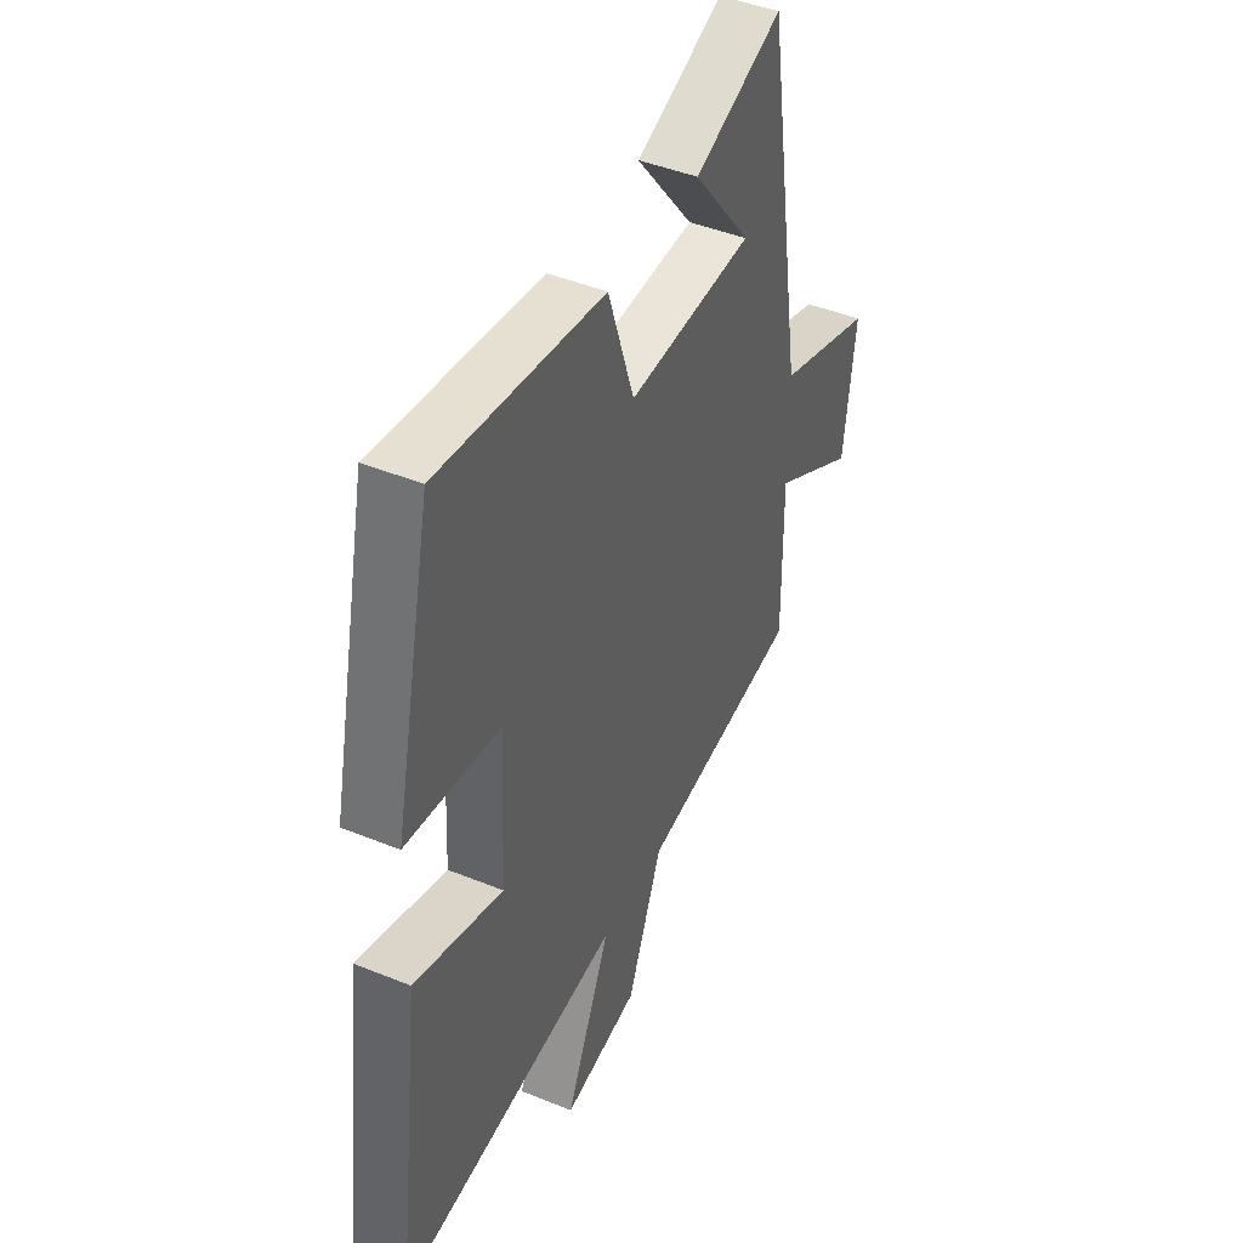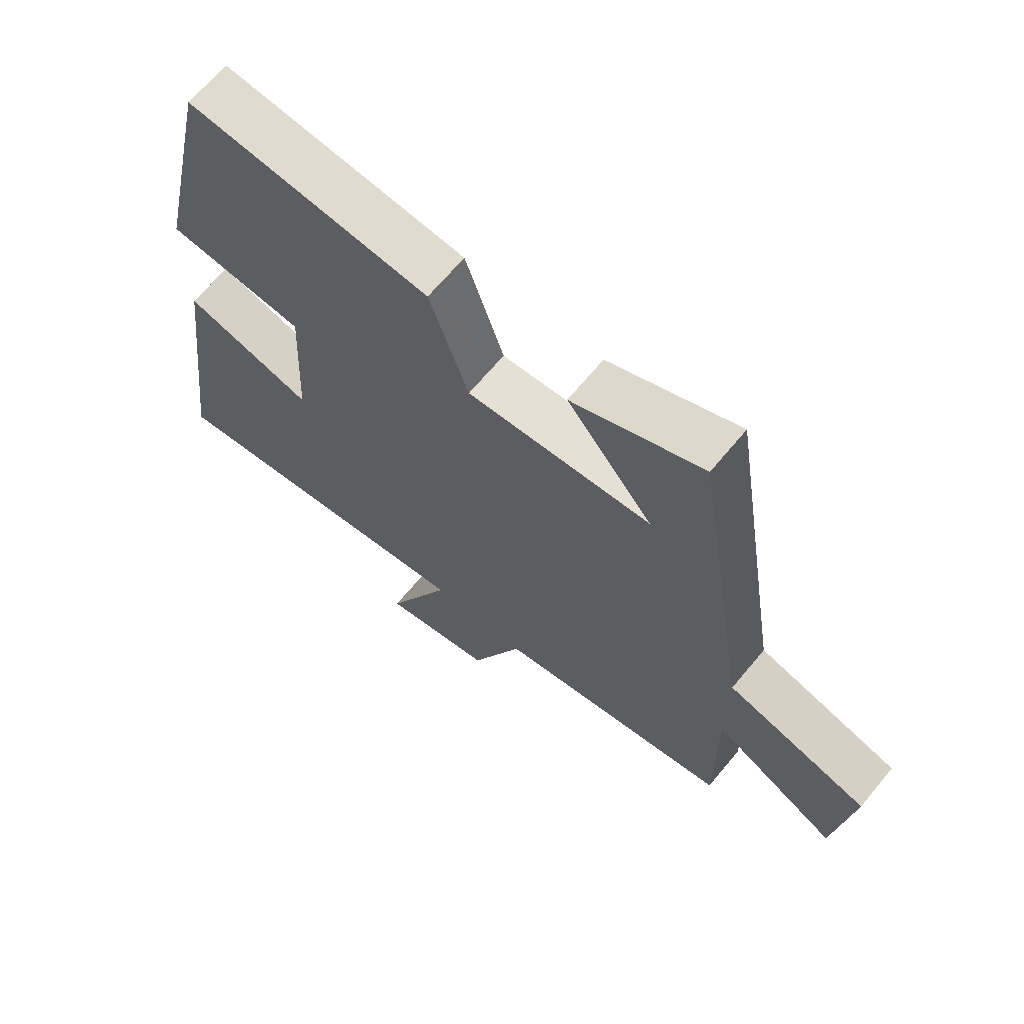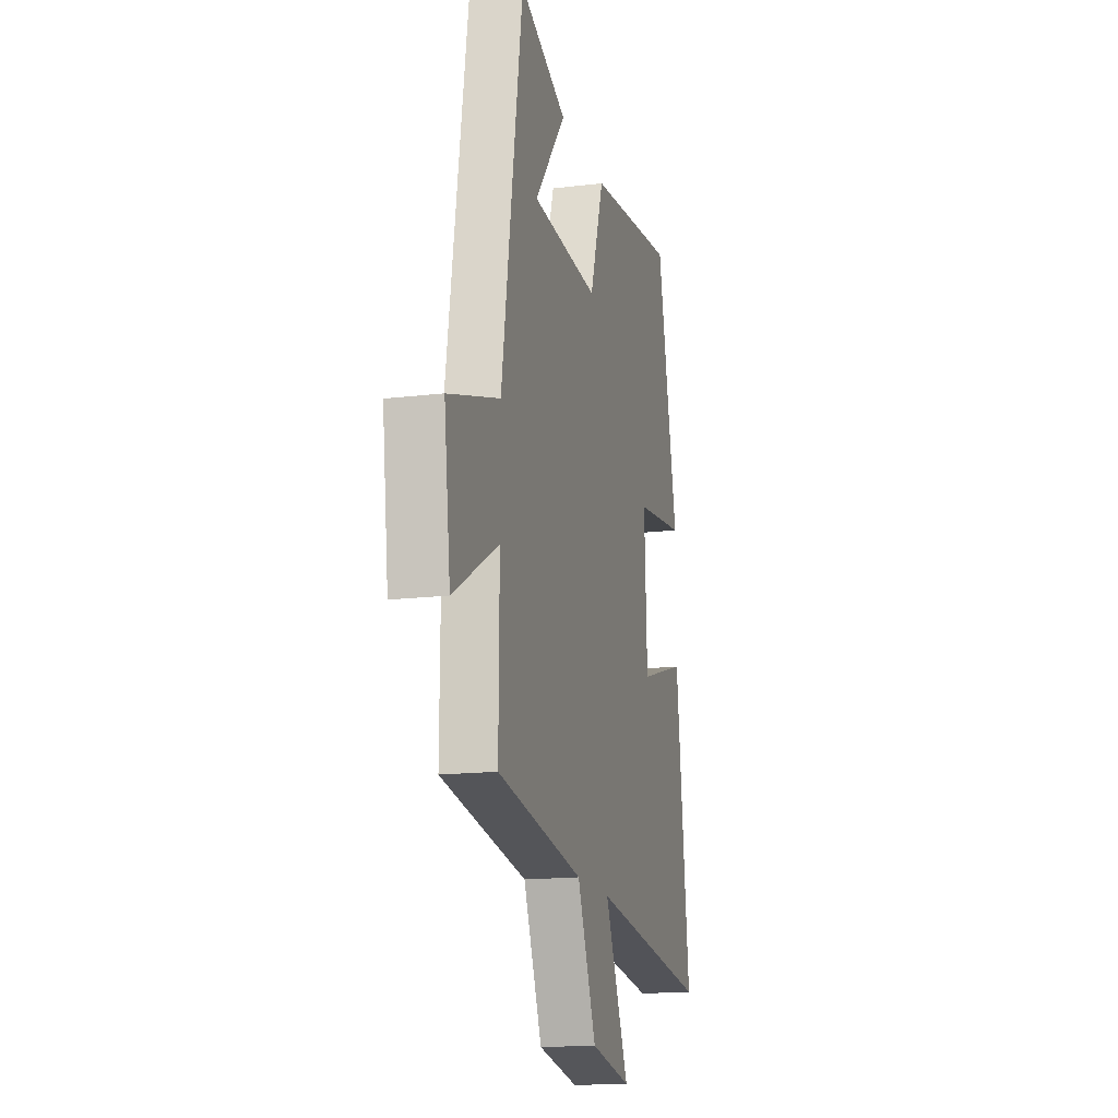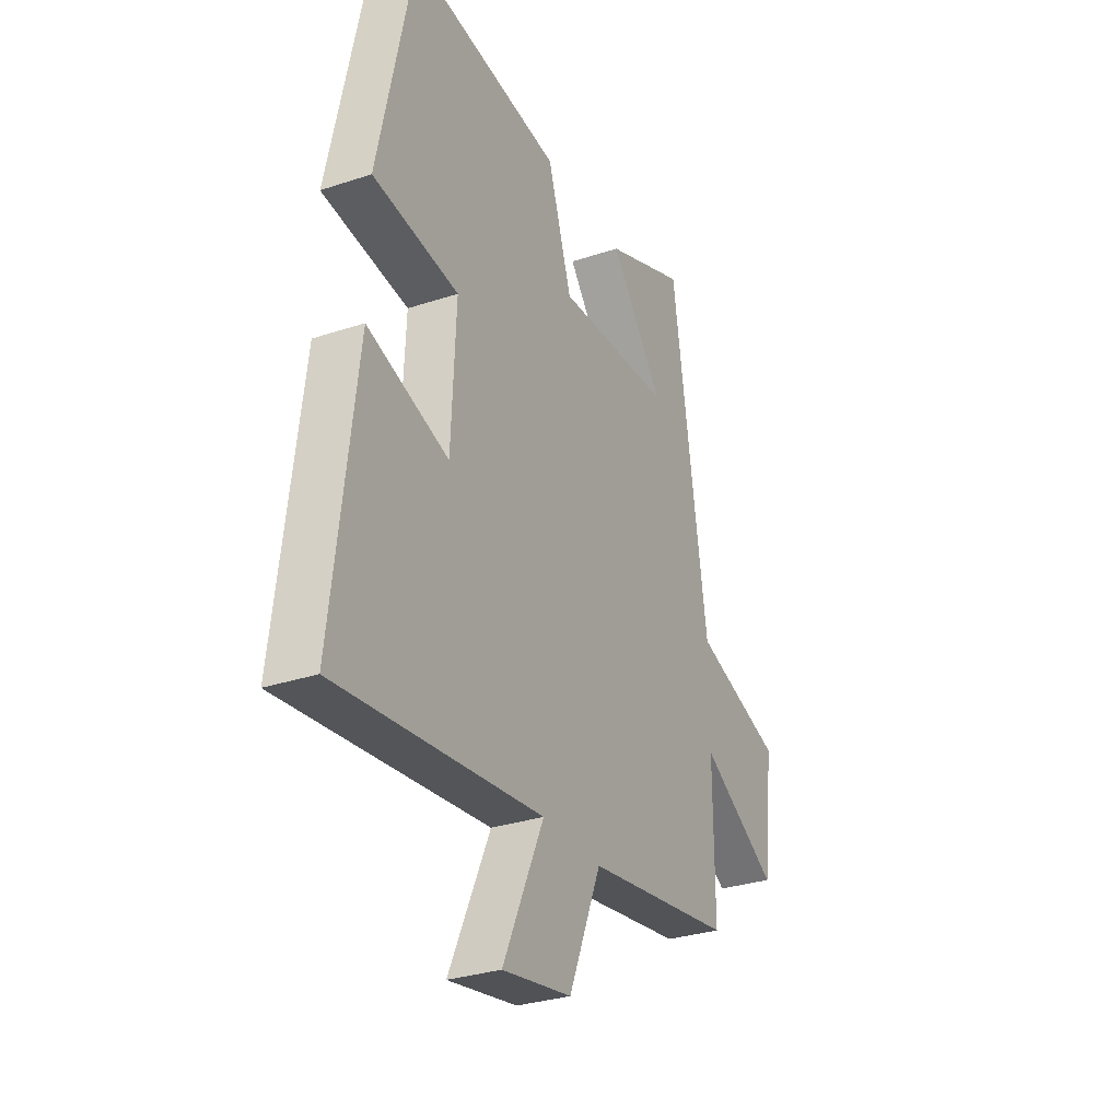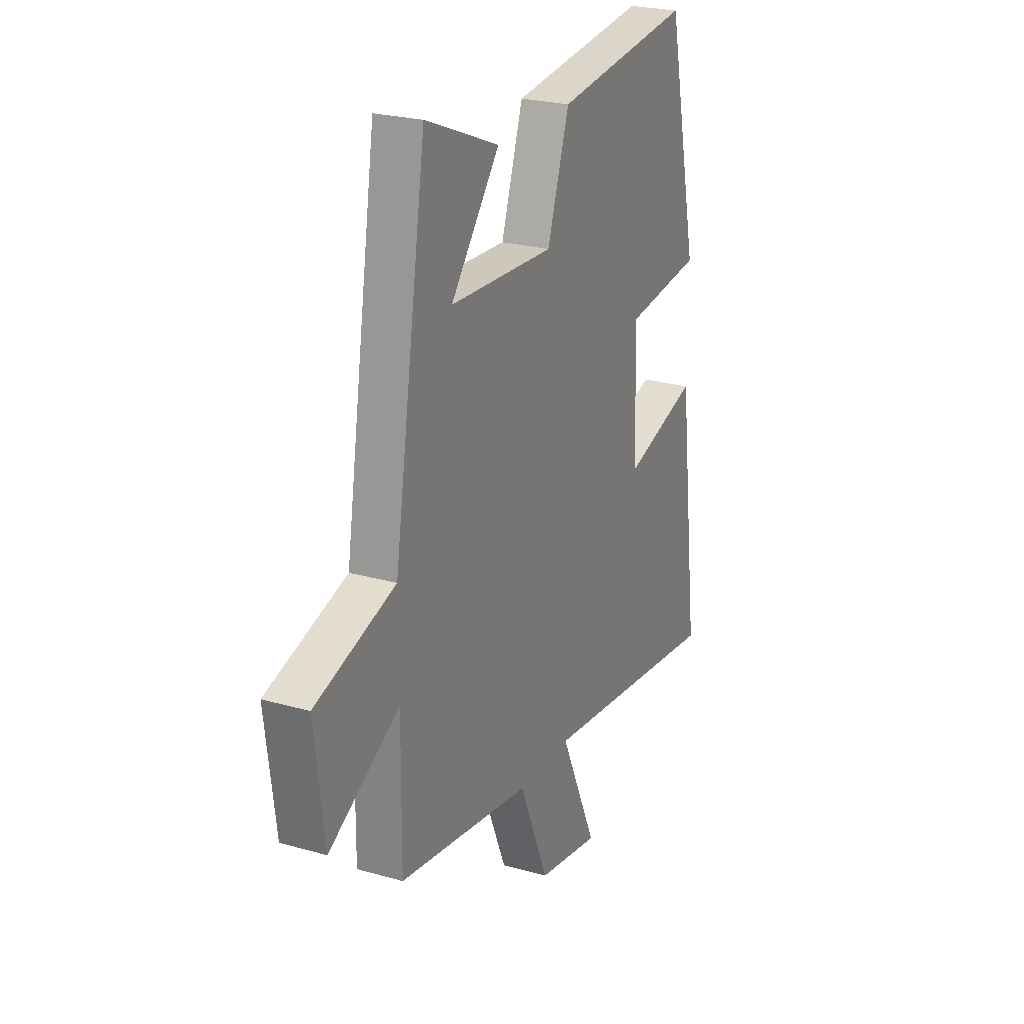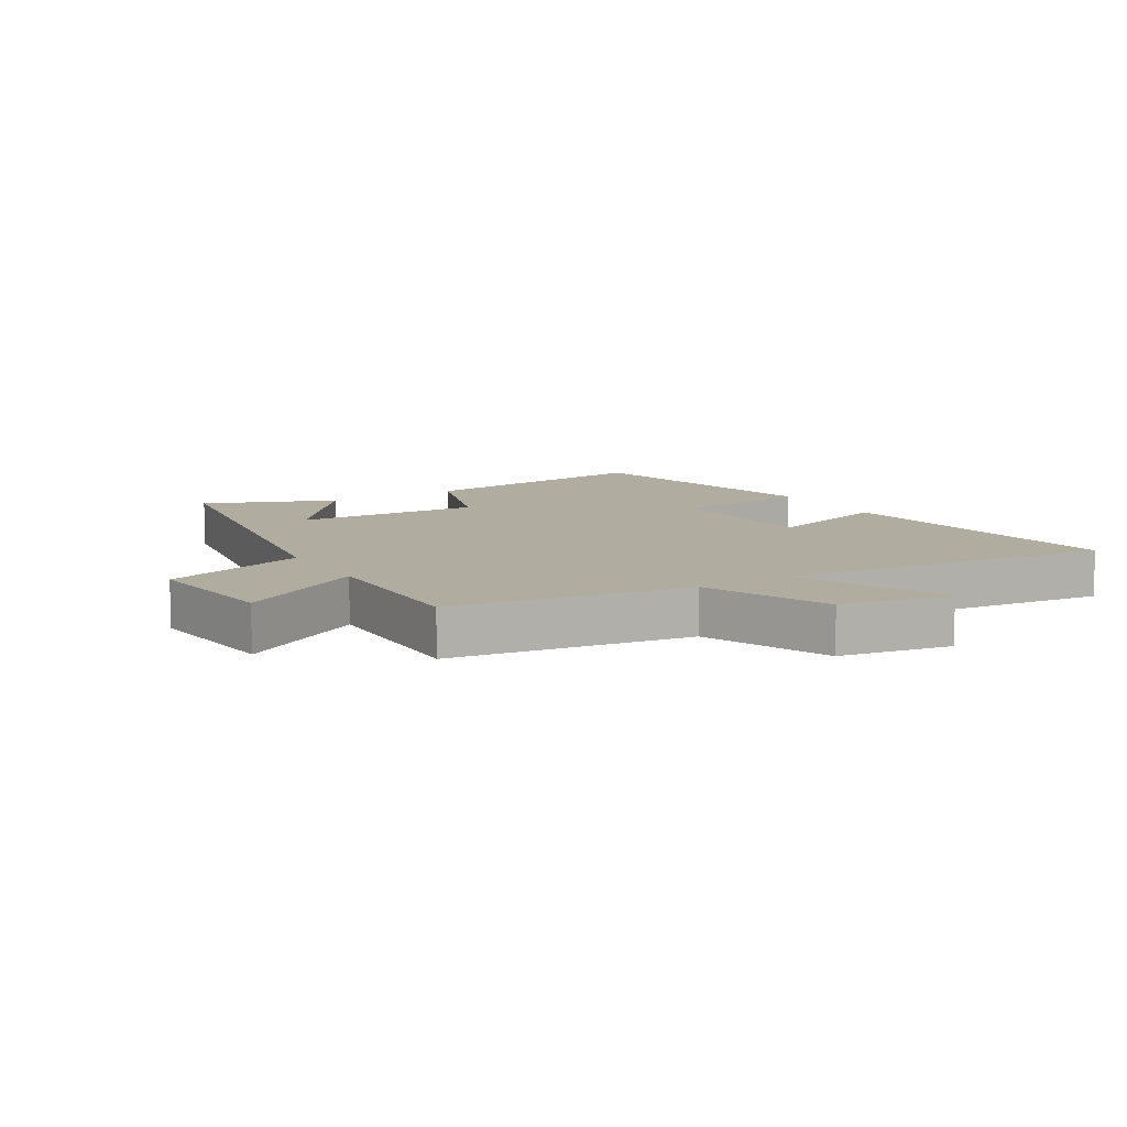
<metadata>
{"format":"obj","ext":"obj","renderer":"f3d","projection":"perspective","resolution":1024,"background":"white","views":[{"elev":44.0,"azim":-64.4,"up":"+Z"},{"elev":66.7,"azim":39.6,"up":"+Z"},{"elev":-16.0,"azim":104.2,"up":"+Z"},{"elev":-30.6,"azim":-64.4,"up":"+Z"},{"elev":24.3,"azim":115.3,"up":"+Z"},{"elev":10.0,"azim":148.9,"up":"+Y"}]}
</metadata>
<code>
v -0.56 0.07 -0.562
v -0.5 0.07 -0.082
v -0.292 0.07 -0.146
v -0.28 0.07 0.104
v -0.5 0.07 0.132
v -0.41 0.07 0.548
v -0.021 0.07 0.5
v 0.041 0.07 0.312
v 0.337 0.07 0.326
v 0.199 0.07 0.5
v 0.408 0.07 0.585
v 0.5 0.07 0.004
v 0.728 0.07 -0.068
v 0.7 0.07 -0.288
v 0.5 0.07 -0.174
v 0.502 0.07 -0.441
v 0.122 0.07 -0.5
v 0.039 0.07 -0.7
v -0.139 0.07 -0.732
v -0.034 0.07 -0.5
v -0.56 0 -0.562
v -0.5 0 -0.082
v -0.292 0 -0.146
v -0.28 0 0.104
v -0.5 0 0.132
v -0.41 0 0.548
v -0.021 0 0.5
v 0.041 0 0.312
v 0.337 0 0.326
v 0.199 0 0.5
v 0.408 0 0.585
v 0.5 0 0.004
v 0.728 0 -0.068
v 0.7 0 -0.288
v 0.5 0 -0.174
v 0.502 0 -0.441
v 0.122 0 -0.5
v 0.039 0 -0.7
v -0.139 0 -0.732
v -0.034 0 -0.5
f 17 18 19 20
f 15 16 17 20
f 15 20 1
f 12 13 14 15
f 9 10 11
f 9 11 12 15
f 5 6 7 8
f 4 5 8 9
f 3 4 9 15
f 1 2 3
f 1 3 15
f 40 39 38 37
f 40 37 36 35
f 21 40 35
f 35 34 33 32
f 31 30 29
f 35 32 31 29
f 28 27 26 25
f 29 28 25 24
f 35 29 24 23
f 23 22 21
f 35 23 21
f 1 21 22 2
f 2 22 23 3
f 3 23 24 4
f 4 24 25 5
f 5 25 26 6
f 6 26 27 7
f 7 27 28 8
f 8 28 29 9
f 9 29 30 10
f 10 30 31 11
f 11 31 32 12
f 12 32 33 13
f 13 33 34 14
f 14 34 35 15
f 15 35 36 16
f 16 36 37 17
f 17 37 38 18
f 18 38 39 19
f 19 39 40 20
f 20 40 21 1

</code>
